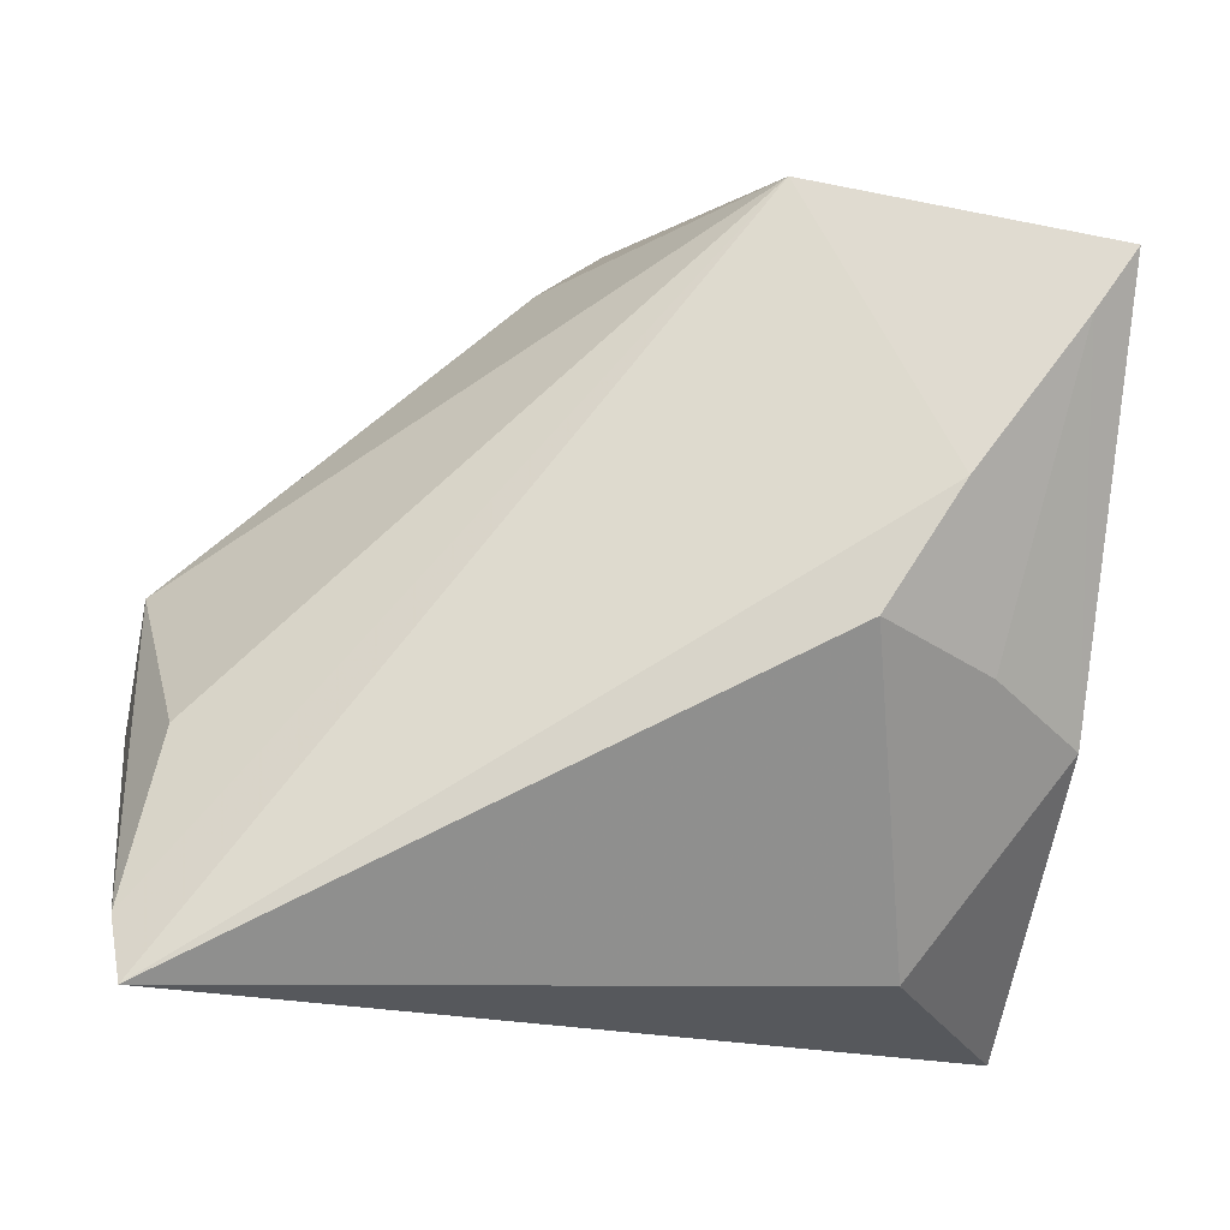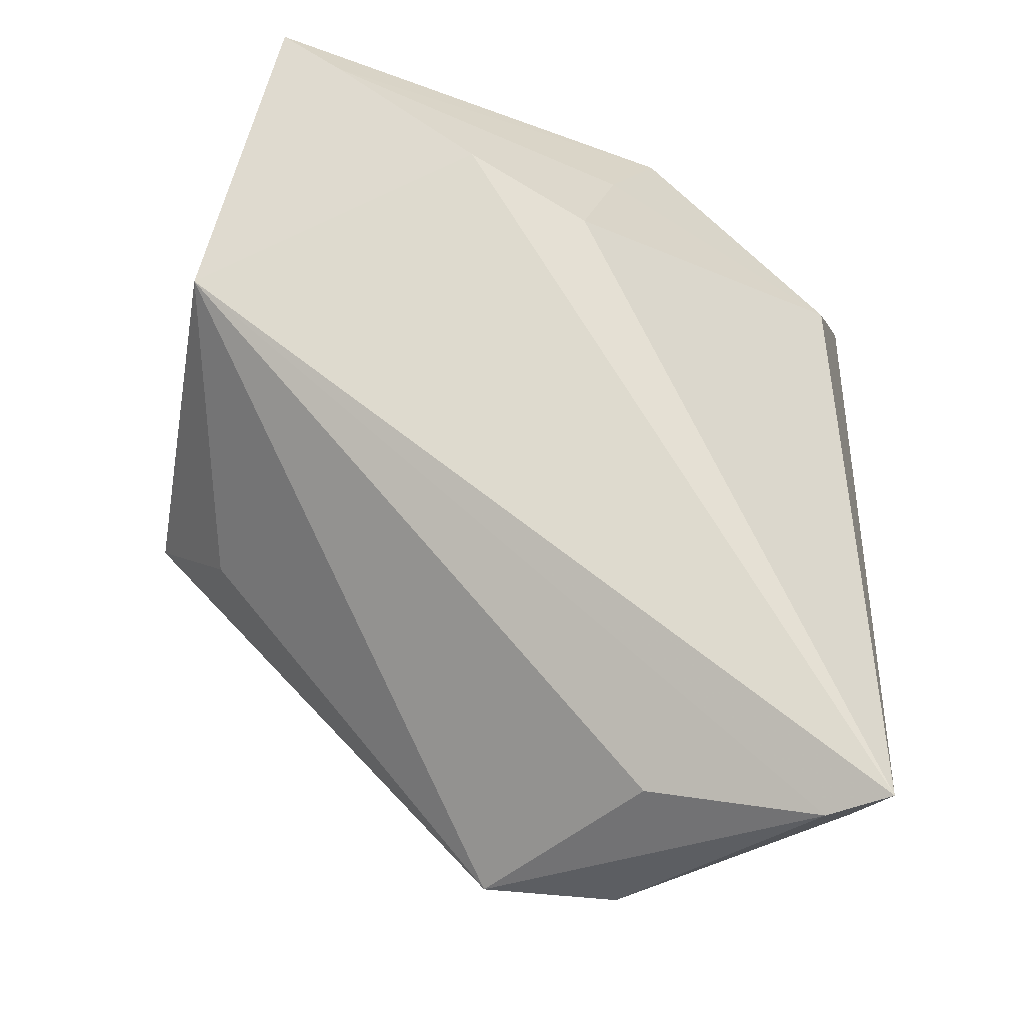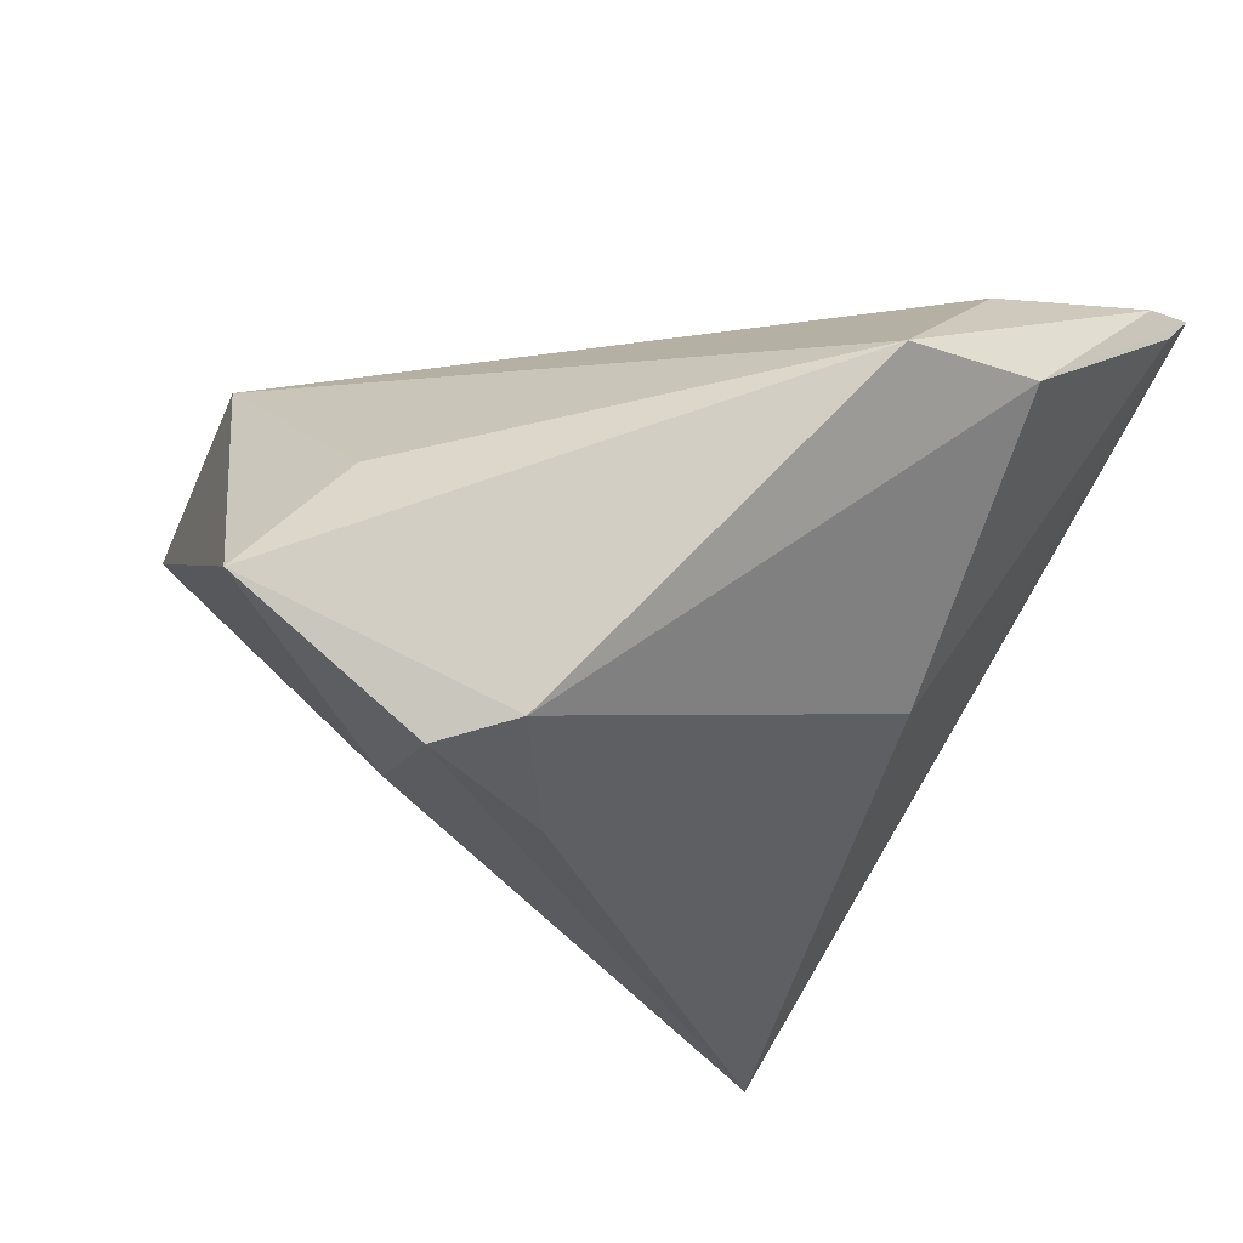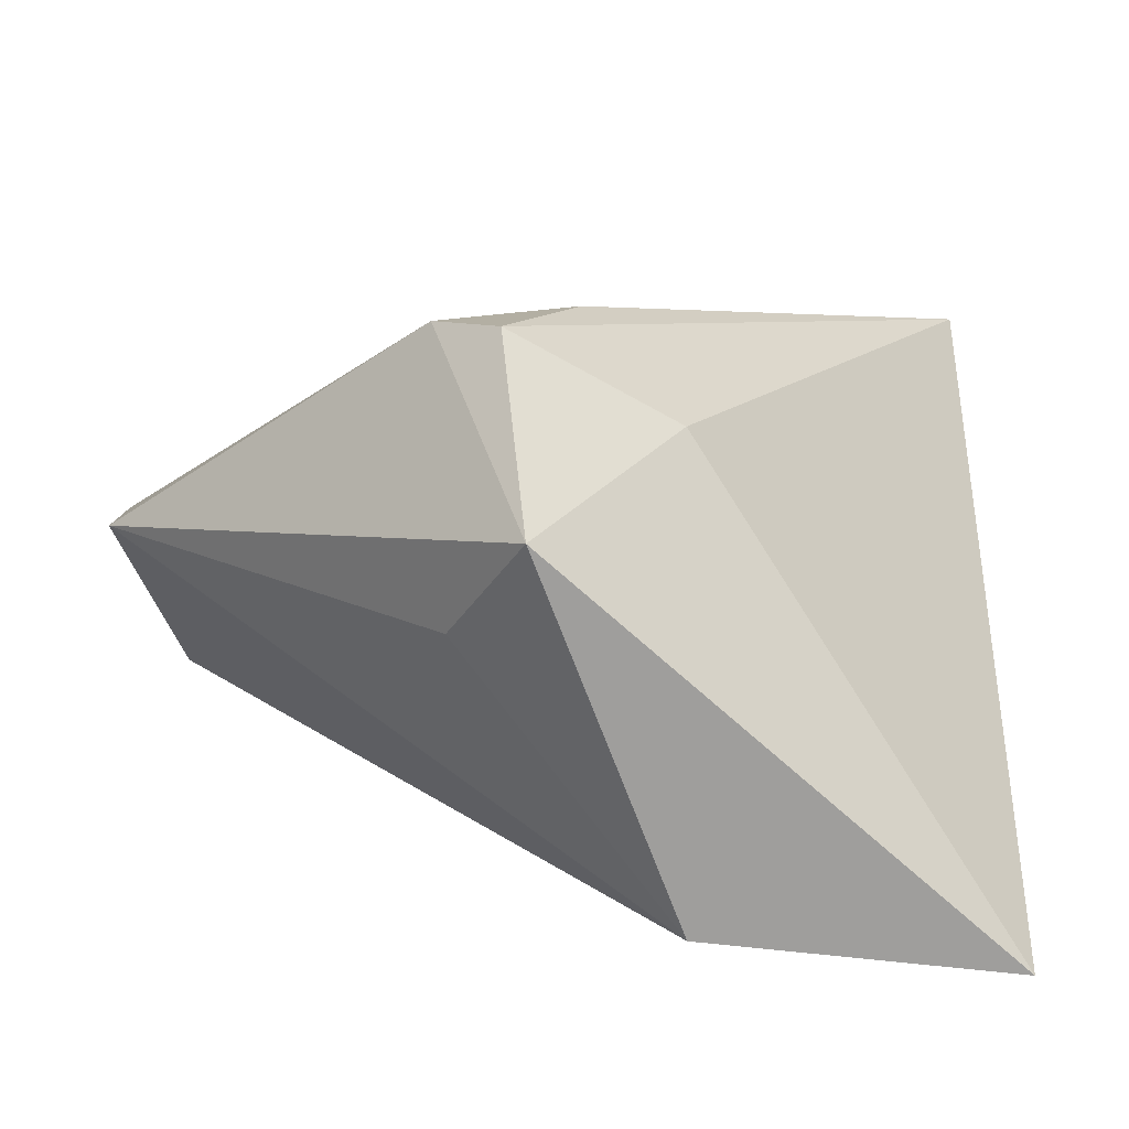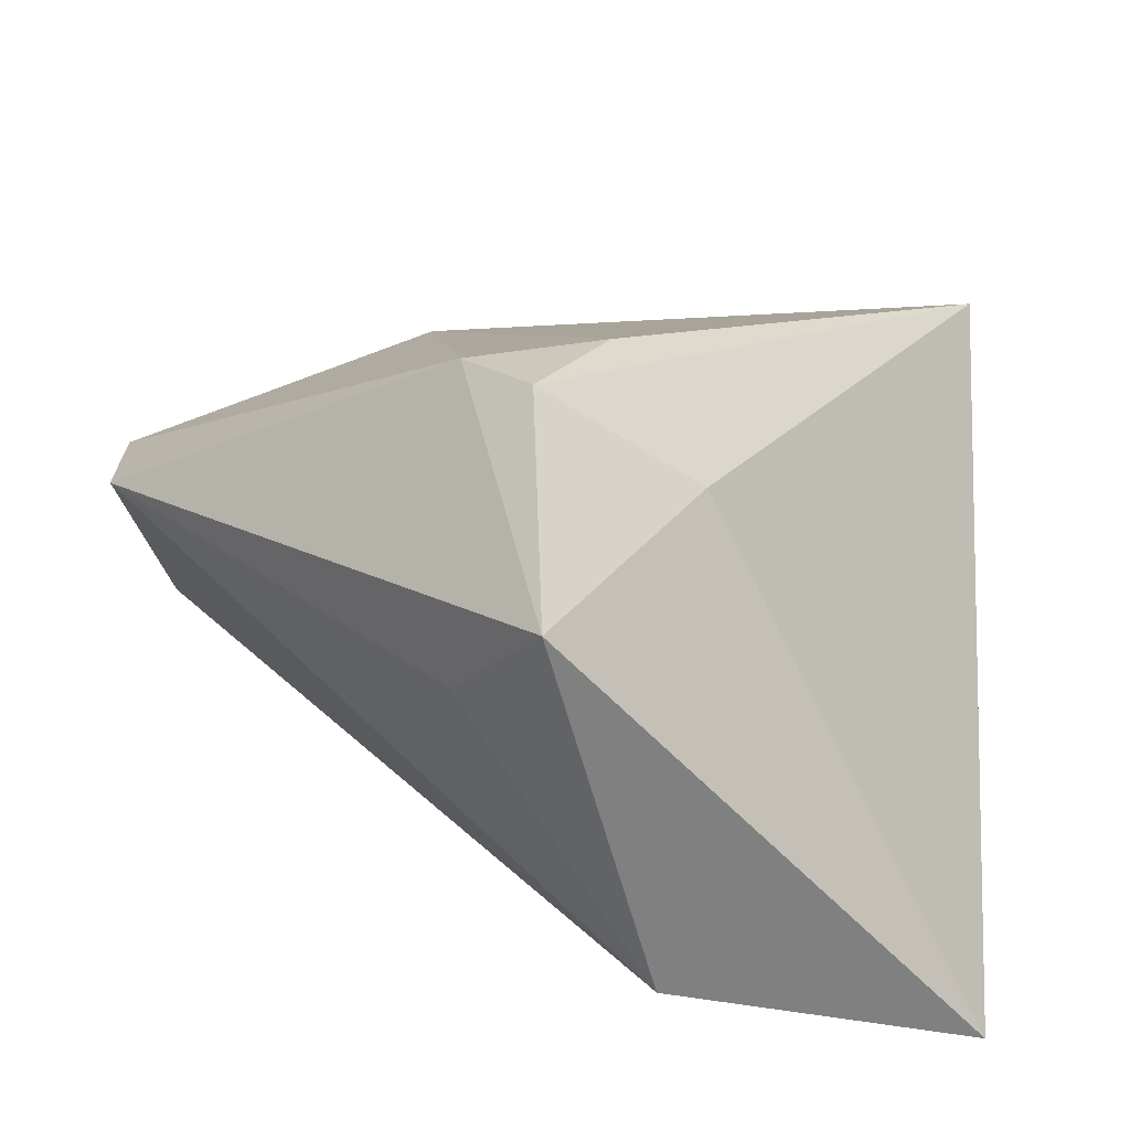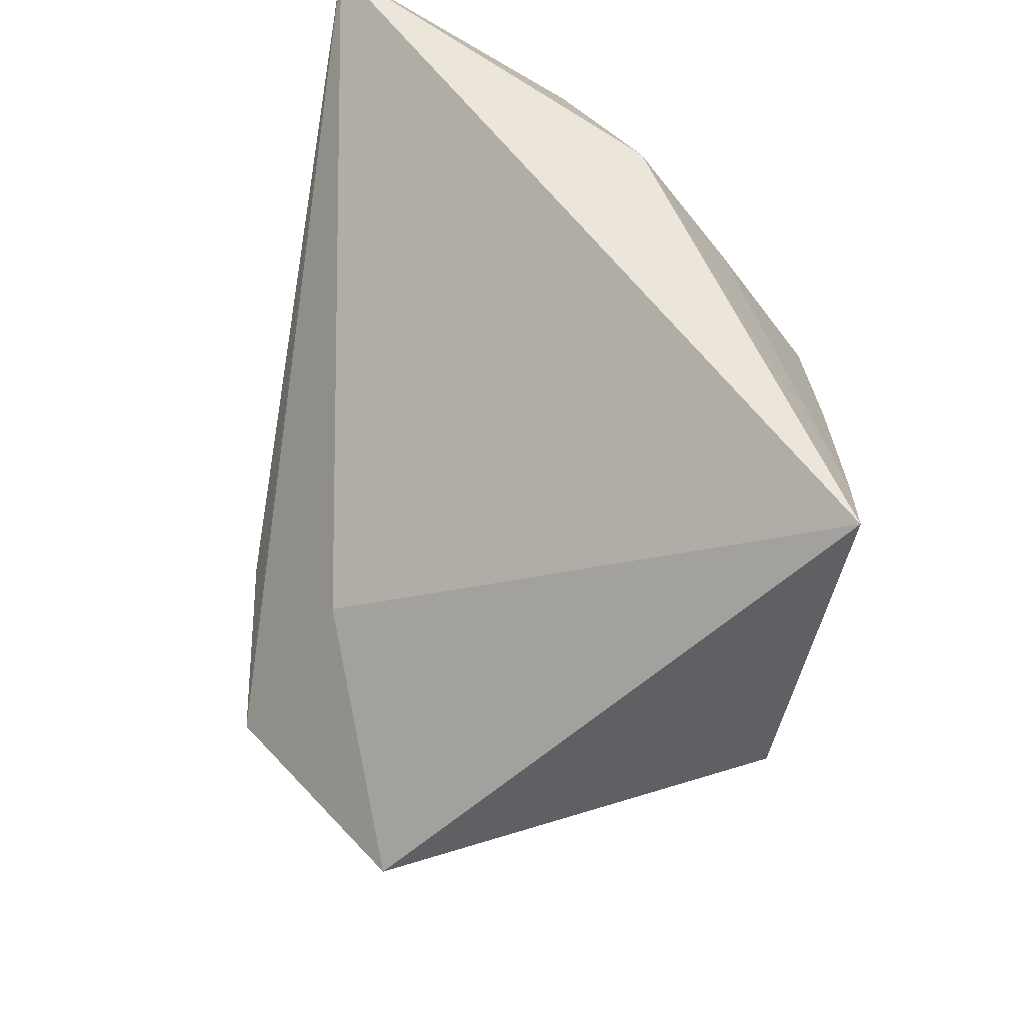
<metadata>
{"format":"obj","ext":"obj","renderer":"f3d","projection":"perspective","resolution":1024,"background":"white","views":[{"elev":75.5,"azim":-175.7,"up":"+Z"},{"elev":65.2,"azim":96.5,"up":"+Z"},{"elev":-36.6,"azim":60.3,"up":"+Z"},{"elev":-75.2,"azim":174.0,"up":"+Y"},{"elev":-65.0,"azim":168.3,"up":"+Y"},{"elev":-35.6,"azim":-96.4,"up":"+Y"}]}
</metadata>
<code>
v 0.004839 -0.0125 -0.03271
v 0.0527 0.01467 -5.434e-05
v 0.0527 -0.0007111 -0.001755
v 0.0473 0.03567 0.02327
v 0.008328 -0.04859 -0.0167
v 0.04525 0.04251 0.02633
v 0.01484 -0.03863 -0.004639
v 0.045 0.01627 0.0178
v 0.04622 0.03858 0.02142
v -0.02199 0.002757 0.02633
v -0.04076 0.03869 -0.02754
v 0.01949 -0.0221 -0.03126
v -0.01096 -0.04302 0.022
v -0.04581 -0.03729 0.02442
v -0.02814 0.03402 -0.0006838
v 0.02176 0.01959 -0.01814
v 0.01257 -0.02896 -0.03263
v -0.006332 -0.0247 -0.02396
v -0.04443 0.009988 0.005219
v -0.04133 -0.0297 0.02503
v -0.03448 0.00548 0.01556
v -0.02986 -0.0117 0.02633
f 14 11 18
f 11 17 18
f 8 13 3
f 6 10 22
f 22 13 6
f 6 11 15
f 15 10 6
f 9 11 6
f 6 2 9
f 11 9 16
f 16 9 2
f 6 13 4
f 13 8 4
f 4 8 3
f 3 2 4
f 4 2 6
f 3 13 7
f 14 13 20
f 13 22 20
f 1 17 11
f 11 16 1
f 12 16 2
f 12 2 3
f 17 1 12
f 12 1 16
f 14 20 19
f 19 11 14
f 19 15 11
f 5 7 13
f 5 13 14
f 3 7 5
f 14 18 5
f 5 18 17
f 5 12 3
f 17 12 5
f 21 19 20
f 21 22 10
f 21 20 22
f 10 15 21
f 15 19 21

</code>
